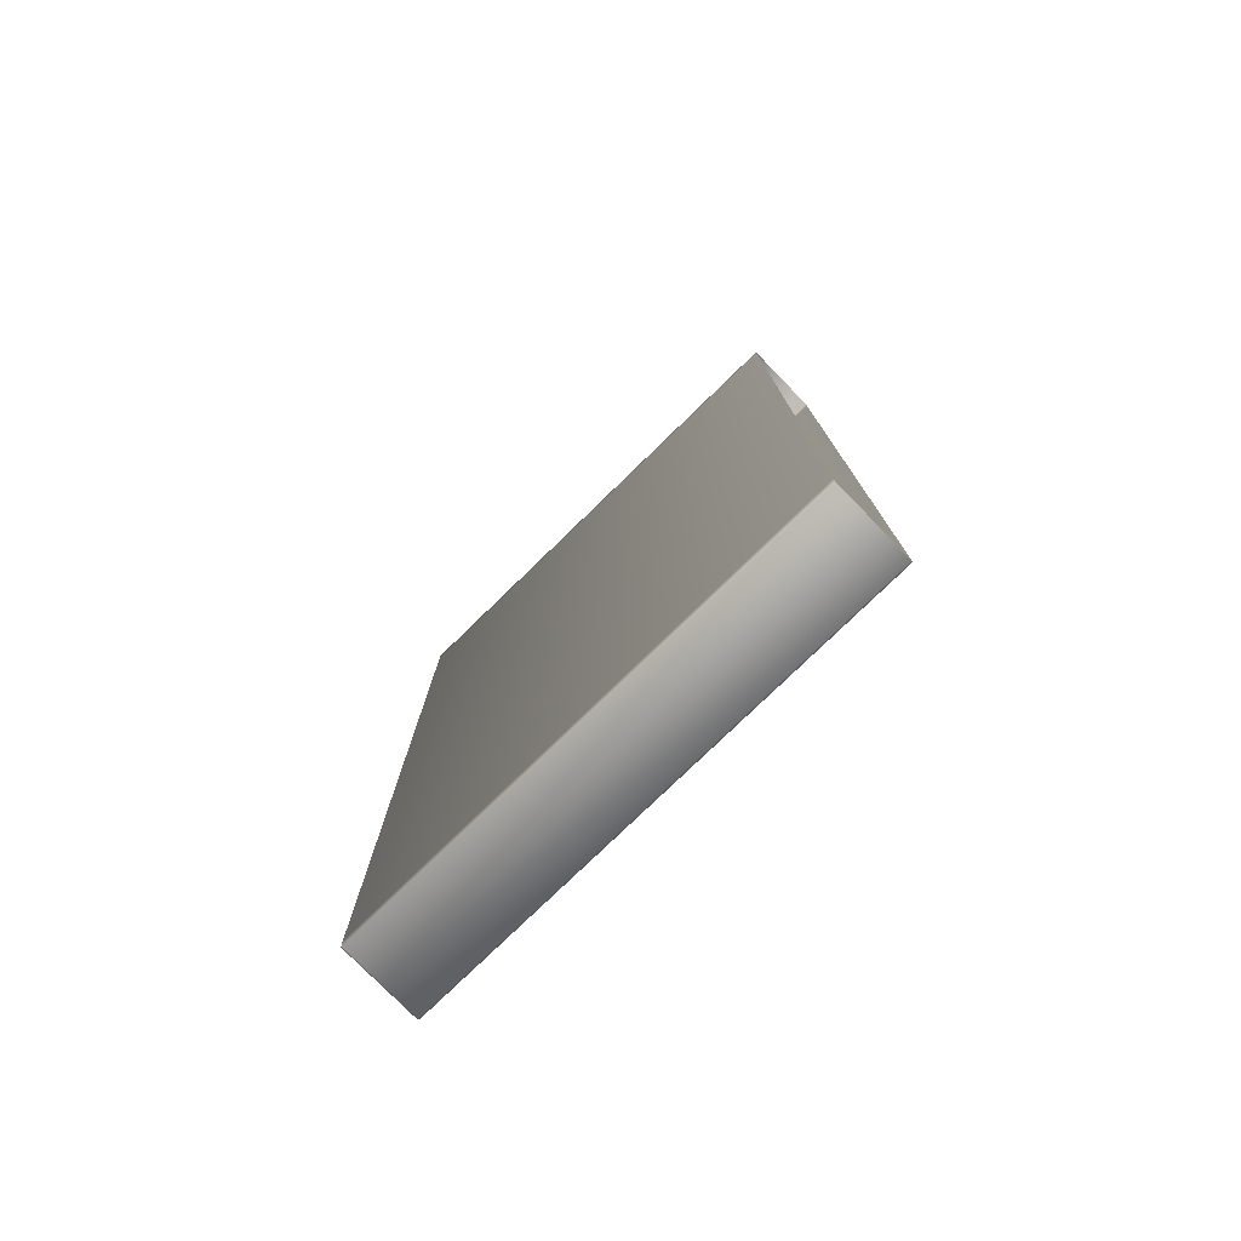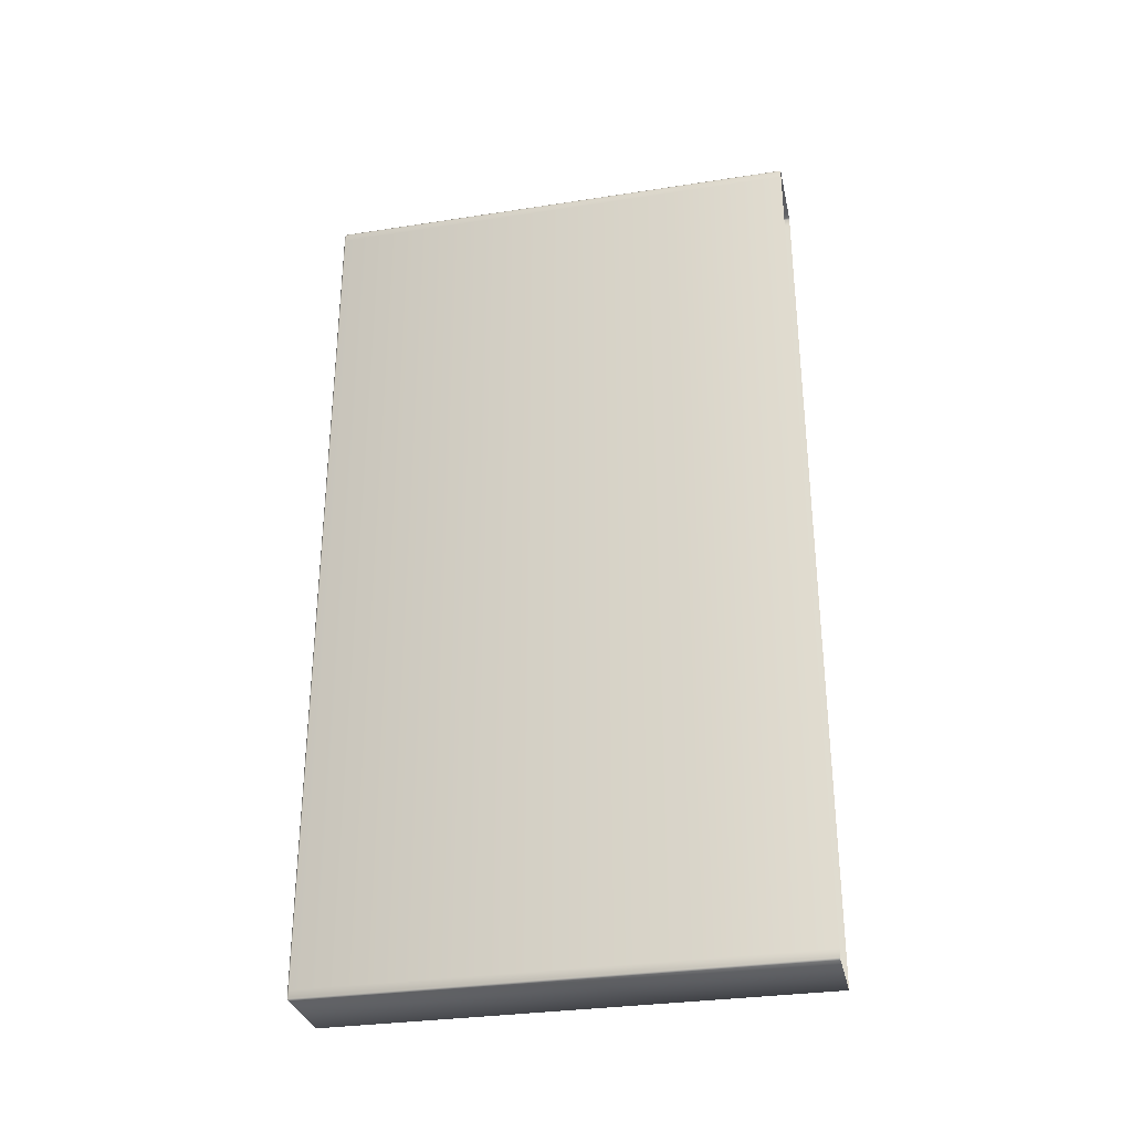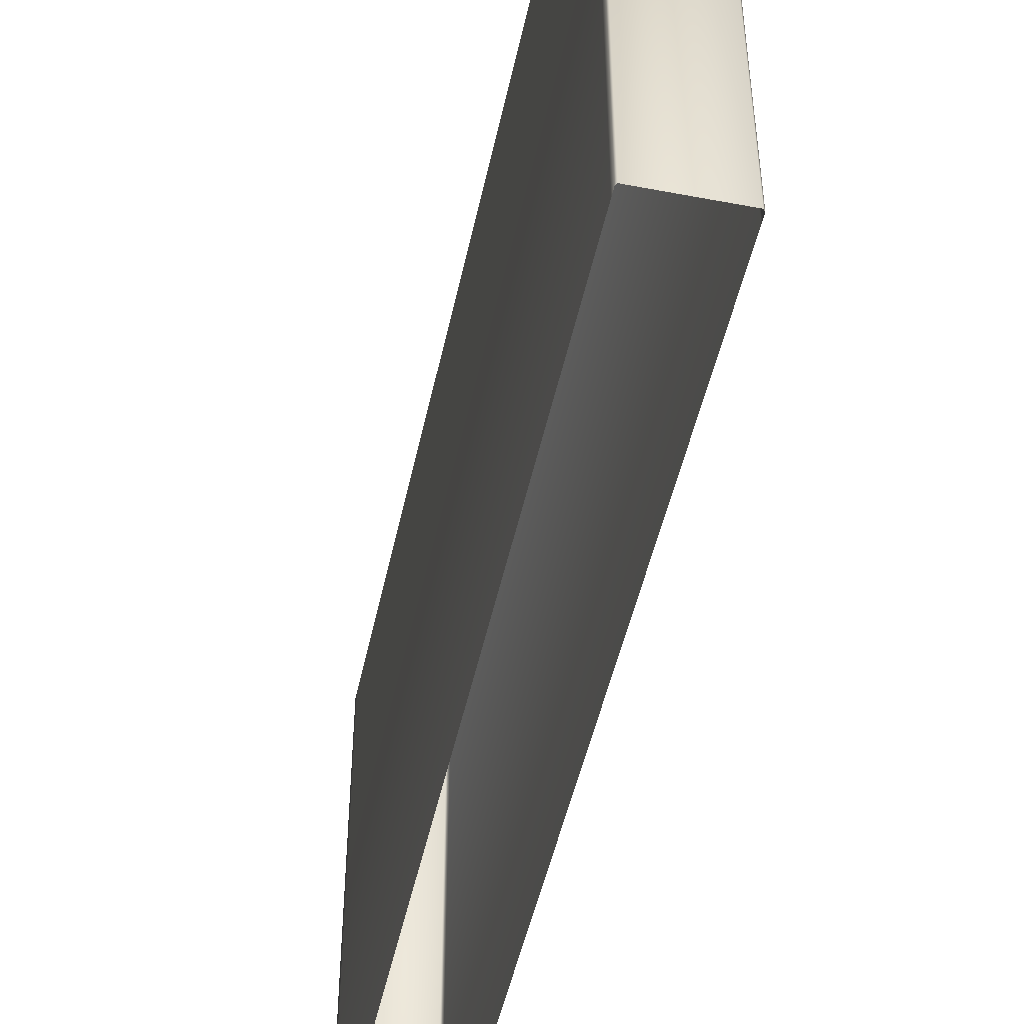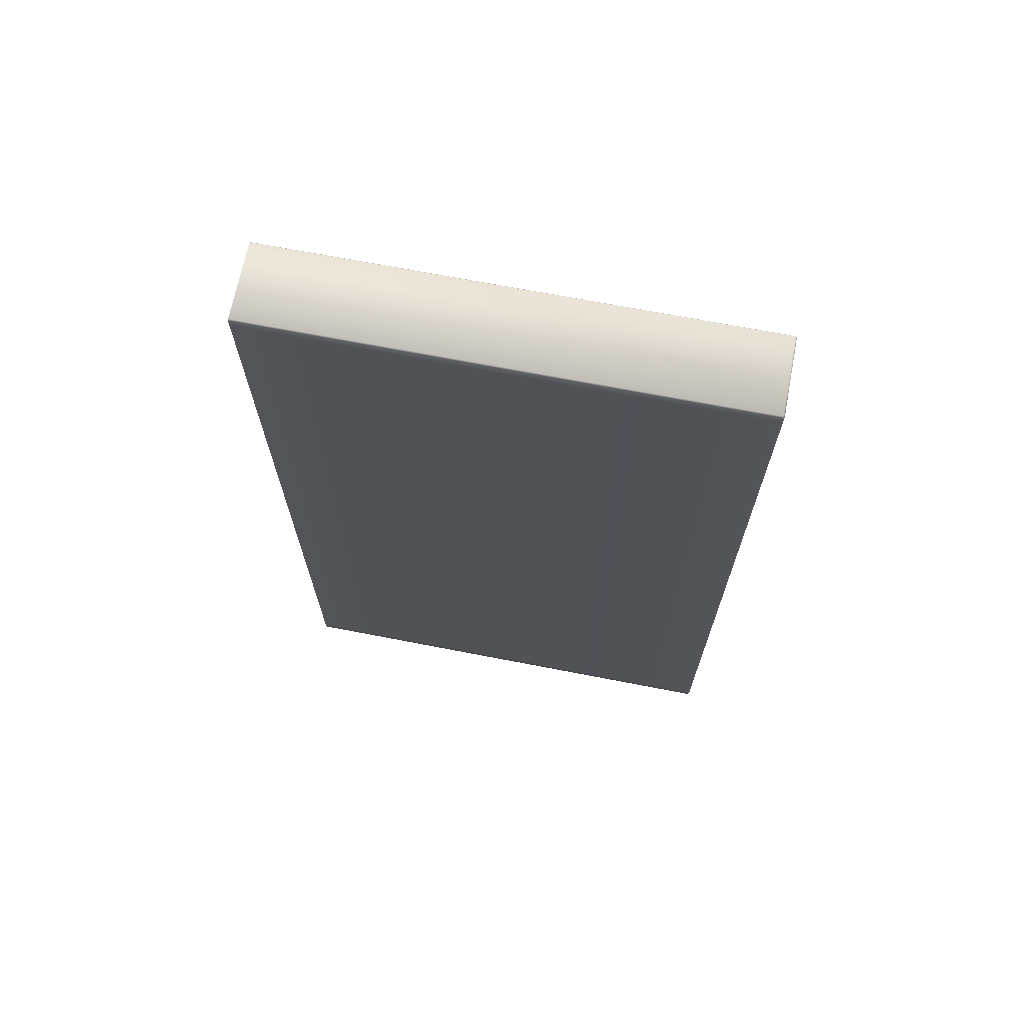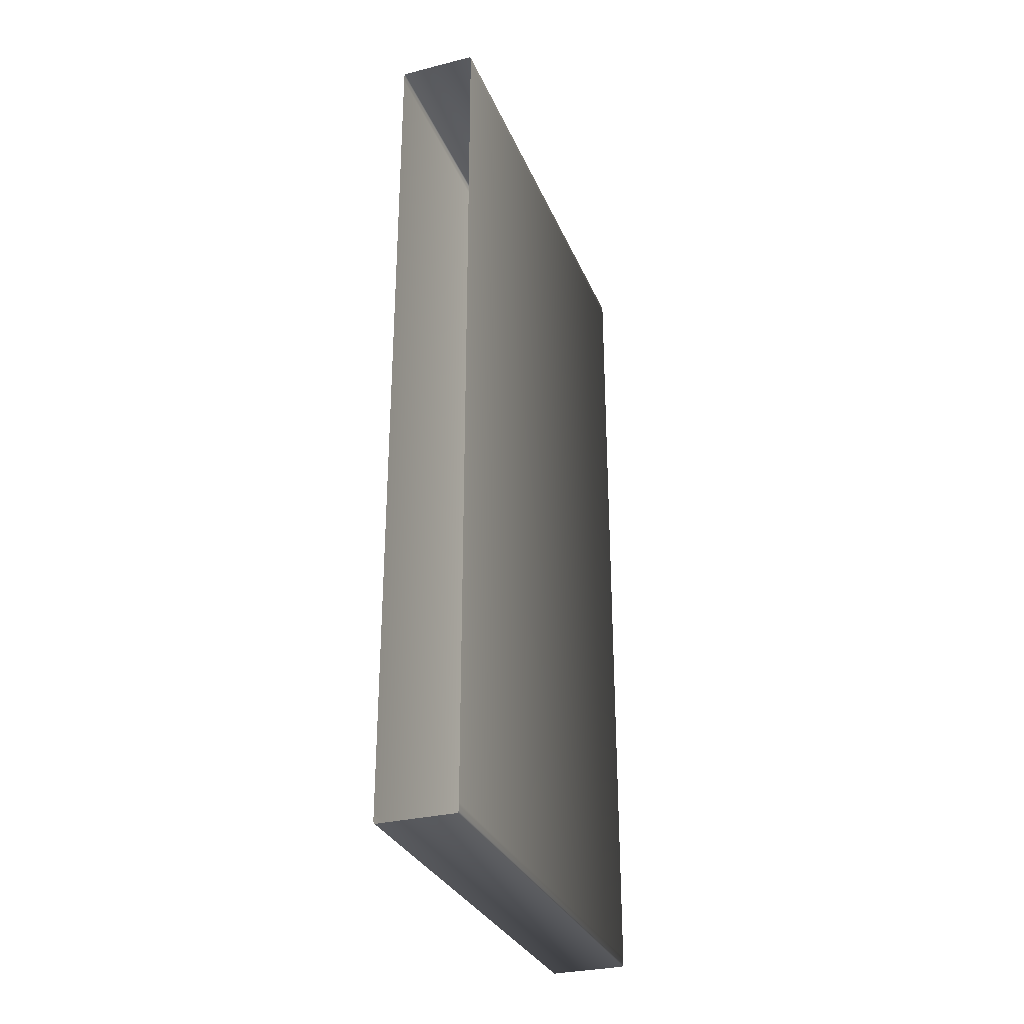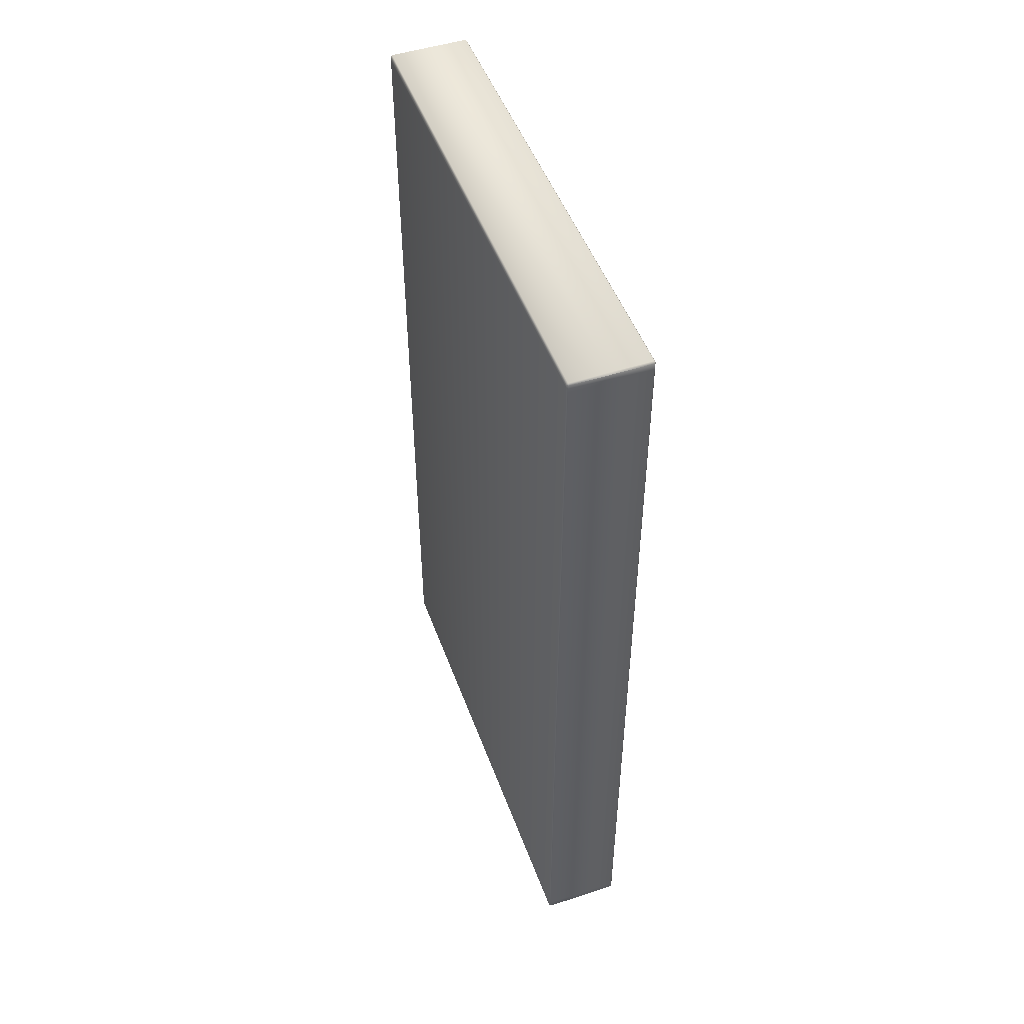
<metadata>
{"format":"obj","ext":"obj","renderer":"f3d","projection":"perspective","resolution":1024,"background":"white","views":[{"elev":-77.2,"azim":-45.8,"up":"+Z"},{"elev":-31.4,"azim":-77.7,"up":"+Z"},{"elev":-48.5,"azim":-12.0,"up":"+Y"},{"elev":68.8,"azim":101.0,"up":"+Z"},{"elev":-30.5,"azim":19.9,"up":"+Z"},{"elev":49.2,"azim":160.2,"up":"+Z"}]}
</metadata>
<code>
v  -6.321 0 74.17
v  6.713 0 74.17
v  -6.534 0 73.87
v  6.968 0 73.87
v  -6.534 0 72.52
v  6.968 0 72.52
v  -6.534 0 -73.74
v  6.968 0 -73.74
v  -6.534 0 -75.11
v  6.968 0 -75.11
v  -6.32 0 -75.41
v  6.724 0 -75.41
v  -6.321 82.38 74.17
v  6.713 82.38 74.17
v  -6.323 82.63 73.87
v  6.716 82.63 73.87
v  -6.323 82.63 72.52
v  6.716 82.63 72.52
v  -6.323 82.63 -73.74
v  6.716 82.63 -73.74
v  -6.323 82.63 -75.11
v  6.716 82.63 -75.11
v  -6.32 82.37 -75.41
v  6.724 82.37 -75.41
v  6.968 82.38 73.87
v  6.968 82.38 72.52
v  6.968 82.38 -73.74
v  6.968 82.38 -75.11
v  -6.534 82.38 -75.11
v  -6.534 82.38 -73.74
v  -6.534 82.38 72.52
v  -6.534 82.38 73.87
v  0.2002 82.38 74.17
v  0.1845 -0.0123 74.17
v  0.212 82.63 73.87
v  0.2111 82.37 -75.41
v  0.2146 82.63 -75.11
v  0.1843 -0.0123 -75.41
g Wall_CountrySide
f 15 16 18 17
f 17 18 20 19
f 19 20 22 21
f 2 4 25 14
f 4 6 26 25
f 6 8 27 26
f 8 10 28 27
f 10 12 24 28
f 14 25 16
f 25 26 18 16
f 26 27 20 18
f 27 28 22 20
f 24 22 28
f 11 9 29 23
f 9 7 30 29
f 7 5 31 30
f 5 3 32 31
f 3 1 13 32
f 23 29 21
f 29 30 19 21
f 30 31 17 19
f 31 32 15 17
f 13 15 32
f 1 34 33
f 1 33 13
f 34 2 33
f 2 14 33
f 33 14 16
f 33 15 13
f 33 16 35
f 33 35 15
f 12 36 24
f 12 38 36
f 38 11 36
f 11 23 36
f 36 37 22
f 36 23 21
f 36 21 37
f 24 36 22

</code>
